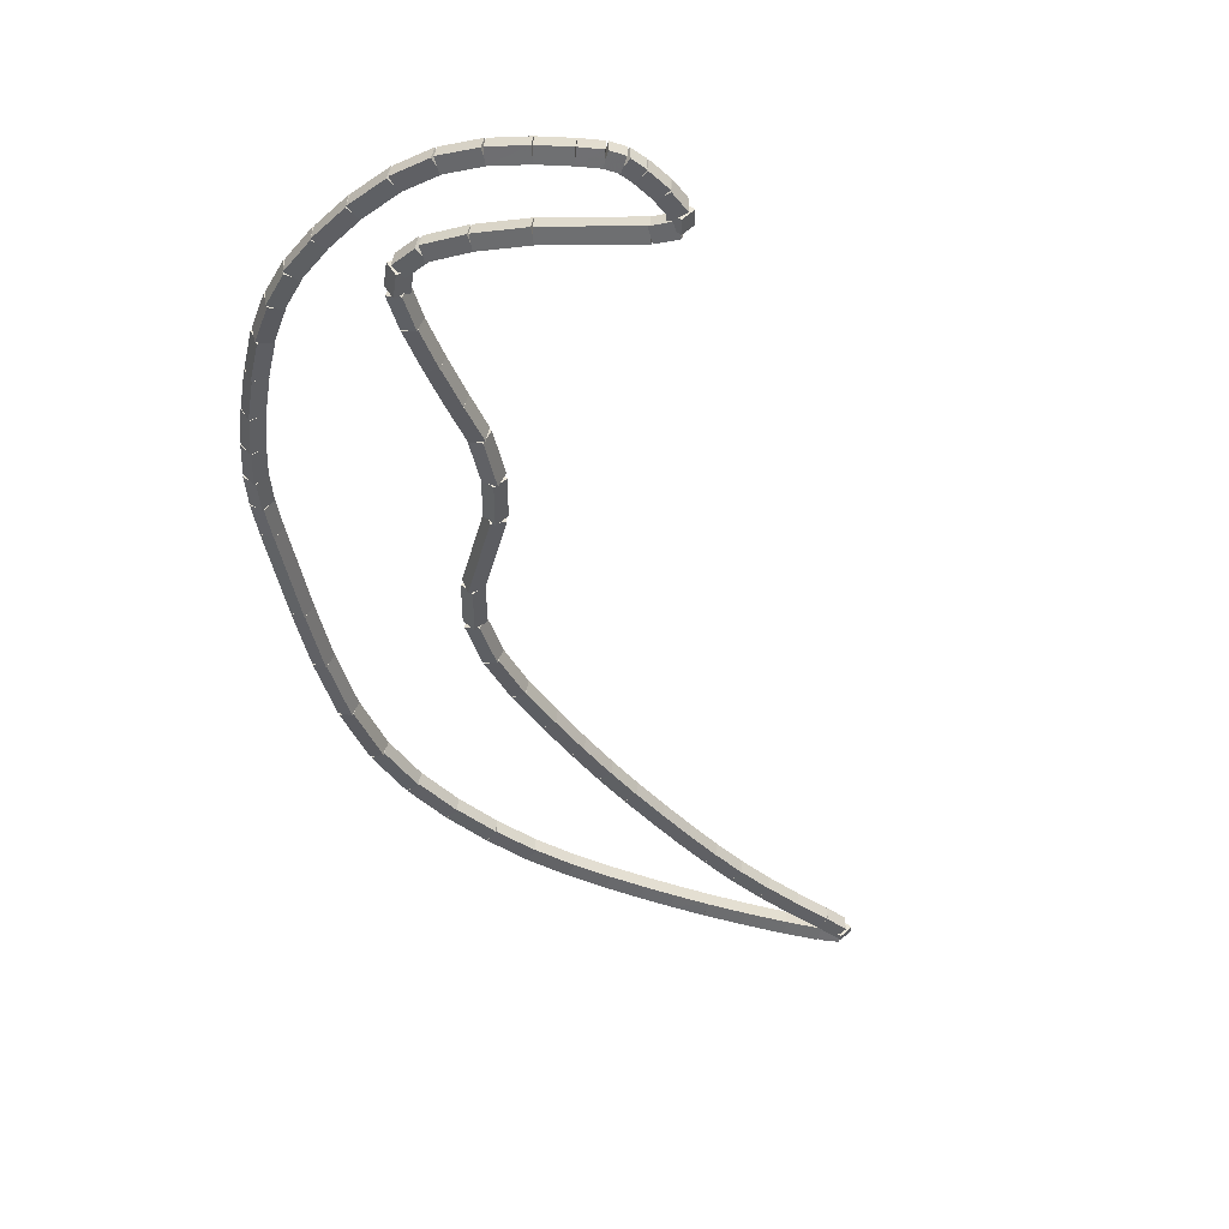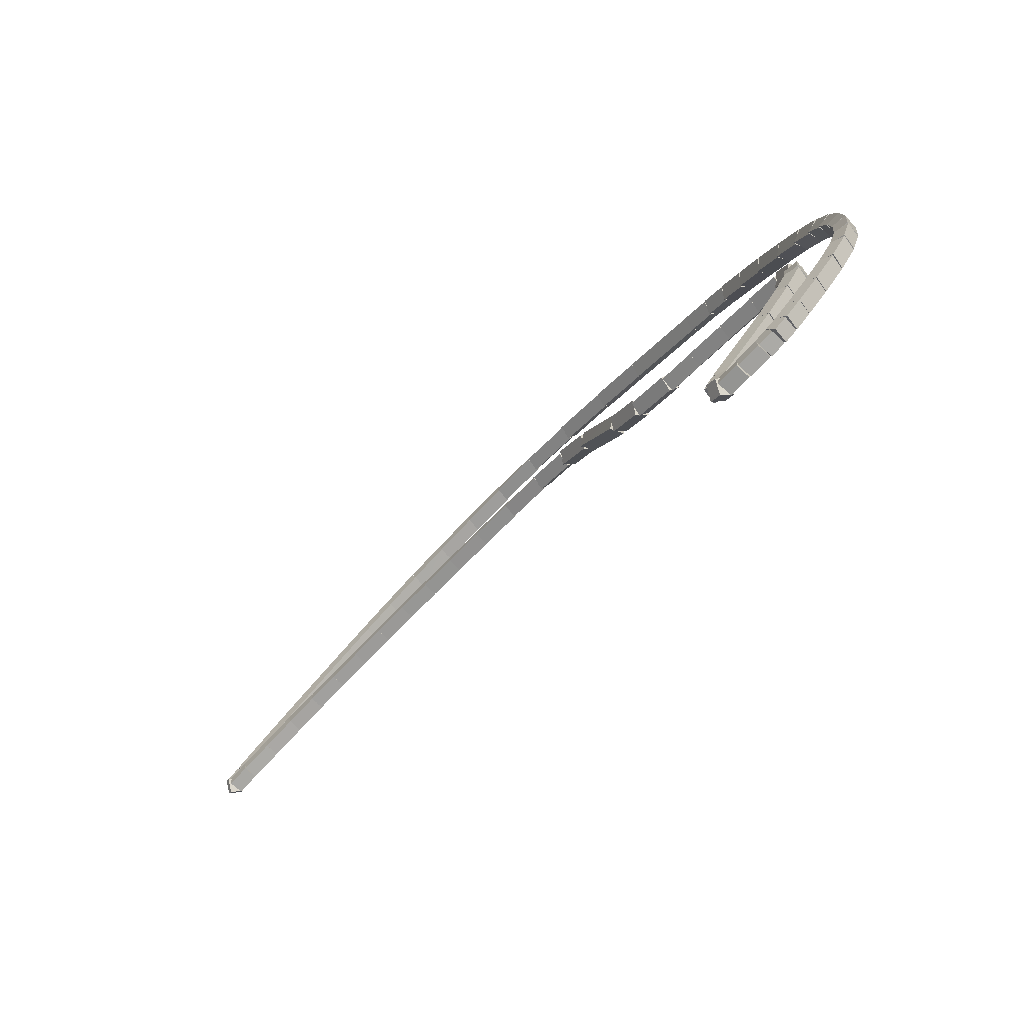
<metadata>
{"format":"obj","ext":"obj","renderer":"f3d","projection":"perspective","resolution":1024,"background":"white","views":[{"elev":79.7,"azim":40.0,"up":"+Z"},{"elev":52.8,"azim":158.5,"up":"+Z"}]}
</metadata>
<code>
g name
v 11.75 35.31 31.89
v 11.85 35.39 31.95
v 11.79 35.5 31.89
v 11.7 35.42 31.83
v 11.98 35.26 31.6
v 12.08 35.34 31.66
v 12.02 35.46 31.6
v 11.92 35.37 31.54
f 1 2 3 4
f 6 2 1 5
f 5 1 4 8
f 6 5 8 7
f 8 4 3 7
f 7 3 2 6
g name
v 11.5 35.36 32.22
v 11.6 35.44 32.28
v 11.55 35.56 32.22
v 11.45 35.48 32.16
v 11.75 35.31 31.89
v 11.85 35.39 31.95
v 11.79 35.5 31.89
v 11.69 35.42 31.83
f 9 10 11 12
f 14 10 9 13
f 13 9 12 16
f 14 13 16 15
f 16 12 11 15
f 15 11 10 14
g name
v 11.26 35.43 32.54
v 11.37 35.5 32.6
v 11.32 35.62 32.54
v 11.21 35.55 32.48
v 11.5 35.36 32.22
v 11.6 35.44 32.28
v 11.55 35.56 32.22
v 11.45 35.48 32.16
f 17 18 19 20
f 22 18 17 21
f 21 17 20 24
f 22 21 24 23
f 24 20 19 23
f 23 19 18 22
g name
v 11.08 35.51 32.82
v 11.19 35.57 32.88
v 11.15 35.69 32.82
v 11.04 35.63 32.77
v 11.25 35.43 32.54
v 11.37 35.49 32.6
v 11.33 35.62 32.54
v 11.21 35.56 32.49
f 25 26 27 28
f 30 26 25 29
f 29 25 28 32
f 30 29 32 31
f 32 28 27 31
f 31 27 26 30
g name
v 10.98 35.66 33.02
v 11.1 35.62 33.07
v 11.16 35.74 33.02
v 11.03 35.78 32.97
v 11.02 35.56 32.82
v 11.15 35.52 32.87
v 11.21 35.64 32.82
v 11.08 35.68 32.77
f 33 34 35 36
f 38 34 33 37
f 37 33 36 40
f 38 37 40 39
f 40 36 35 39
f 39 35 34 38
g name
v 11.07 35.92 33.17
v 11.13 35.82 33.25
v 11.25 35.83 33.17
v 11.19 35.93 33.09
v 10.98 35.75 33.02
v 11.04 35.65 33.1
v 11.16 35.66 33.02
v 11.1 35.76 32.94
f 41 42 43 44
f 46 42 41 45
f 45 41 44 48
f 46 45 48 47
f 48 44 43 47
f 47 43 42 46
g name
v 11.32 36.19 33.29
v 11.37 36.1 33.38
v 11.47 36.06 33.29
v 11.41 36.15 33.19
v 11.08 35.94 33.17
v 11.13 35.85 33.26
v 11.23 35.8 33.17
v 11.18 35.9 33.07
f 49 50 51 52
f 54 50 49 53
f 53 49 52 56
f 54 53 56 55
f 56 52 51 55
f 55 51 50 54
g name
v 11.64 36.49 33.38
v 11.7 36.4 33.48
v 11.78 36.34 33.38
v 11.73 36.43 33.28
v 11.33 36.2 33.29
v 11.38 36.11 33.39
v 11.46 36.05 33.29
v 11.41 36.14 33.19
f 57 58 59 60
f 62 58 57 61
f 61 57 60 64
f 62 61 64 63
f 64 60 59 63
f 63 59 58 62
g name
v 12.28 36.99 33.46
v 12.33 36.91 33.56
v 12.4 36.84 33.46
v 12.35 36.92 33.36
v 11.65 36.49 33.38
v 11.7 36.41 33.48
v 11.77 36.34 33.38
v 11.72 36.42 33.28
f 65 66 67 68
f 70 66 65 69
f 69 65 68 72
f 70 69 72 71
f 72 68 67 71
f 71 67 66 70
g name
v 12.41 37.13 33.52
v 12.46 37.04 33.61
v 12.55 36.99 33.52
v 12.5 37.08 33.42
v 12.27 36.99 33.46
v 12.32 36.9 33.56
v 12.41 36.85 33.46
v 12.36 36.94 33.36
f 73 74 75 76
f 78 74 73 77
f 77 73 76 80
f 78 77 80 79
f 80 76 75 79
f 79 75 74 78
g name
v 12.36 37.04 33.64
v 12.49 37.04 33.69
v 12.51 37.17 33.64
v 12.38 37.17 33.59
v 12.41 36.99 33.52
v 12.54 36.99 33.57
v 12.56 37.12 33.52
v 12.42 37.12 33.47
f 81 82 83 84
f 86 82 81 85
f 85 81 84 88
f 86 85 88 87
f 88 84 83 87
f 87 83 82 86
g name
v 12.29 37 33.78
v 12.35 37.1 33.85
v 12.28 37.2 33.78
v 12.21 37.1 33.71
v 12.44 37.01 33.64
v 12.5 37.11 33.71
v 12.43 37.21 33.64
v 12.37 37.1 33.56
f 89 90 91 92
f 94 90 89 93
f 93 89 92 96
f 94 93 96 95
f 96 92 91 95
f 95 91 90 94
g name
v 12.13 36.97 33.91
v 12.17 37.08 33.99
v 12.09 37.17 33.91
v 12.05 37.06 33.83
v 12.3 37 33.78
v 12.34 37.11 33.86
v 12.27 37.2 33.78
v 12.23 37.09 33.7
f 97 98 99 100
f 102 98 97 101
f 101 97 100 104
f 102 101 104 103
f 104 100 99 103
f 103 99 98 102
g name
v 12.02 36.94 33.98
v 12.04 37.05 34.06
v 11.97 37.13 33.98
v 11.94 37.02 33.89
v 12.14 36.97 33.91
v 12.16 37.08 33.99
v 12.08 37.17 33.91
v 12.06 37.06 33.82
f 105 106 107 108
f 110 106 105 109
f 109 105 108 112
f 110 109 112 111
f 112 108 107 111
f 111 107 106 110
g name
v 11.93 36.89 34.01
v 11.9 36.99 34.1
v 11.83 37.07 34.01
v 11.86 36.97 33.91
v 12.04 36.95 33.98
v 12.01 37.05 34.08
v 11.95 37.12 33.98
v 11.97 37.02 33.88
f 113 114 115 116
f 118 114 113 117
f 117 113 116 120
f 118 117 120 119
f 120 116 115 119
f 119 115 114 118
g name
v 11.78 36.78 34.01
v 11.72 36.87 34.11
v 11.66 36.95 34.01
v 11.72 36.86 33.91
v 11.94 36.89 34.01
v 11.88 36.98 34.11
v 11.82 37.06 34.01
v 11.88 36.98 33.91
f 121 122 123 124
f 126 122 121 125
f 125 121 124 128
f 126 125 128 127
f 128 124 123 127
f 127 123 122 126
g name
v 11.55 36.61 34
v 11.49 36.69 34.1
v 11.43 36.78 34
v 11.49 36.7 33.9
v 11.78 36.79 34.01
v 11.72 36.86 34.11
v 11.66 36.95 34.01
v 11.72 36.87 33.91
f 129 130 131 132
f 134 130 129 133
f 133 129 132 136
f 134 133 136 135
f 136 132 131 135
f 135 131 130 134
g name
v 11.31 36.41 33.96
v 11.23 36.48 34.06
v 11.18 36.57 33.96
v 11.25 36.5 33.86
v 11.55 36.62 34
v 11.48 36.69 34.1
v 11.43 36.77 34
v 11.5 36.7 33.9
f 137 138 139 140
f 142 138 137 141
f 141 137 140 144
f 142 141 144 143
f 144 140 139 143
f 143 139 138 142
g name
v 11.08 36.19 33.86
v 10.99 36.24 33.96
v 10.94 36.33 33.86
v 11.03 36.28 33.77
v 11.31 36.42 33.96
v 11.22 36.47 34.05
v 11.17 36.56 33.96
v 11.26 36.51 33.86
f 145 146 147 148
f 150 146 145 149
f 149 145 148 152
f 150 149 152 151
f 152 148 147 151
f 151 147 146 150
g name
v 10.91 35.96 33.7
v 10.8 35.98 33.79
v 10.75 36.08 33.7
v 10.86 36.05 33.61
v 11.09 36.2 33.86
v 10.99 36.23 33.95
v 10.93 36.32 33.86
v 11.04 36.3 33.78
f 153 154 155 156
f 158 154 153 157
f 157 153 156 160
f 158 157 160 159
f 160 156 155 159
f 159 155 154 158
g name
v 10.76 35.69 33.46
v 10.65 35.69 33.54
v 10.59 35.79 33.46
v 10.71 35.79 33.38
v 10.92 35.97 33.7
v 10.8 35.96 33.78
v 10.74 36.07 33.7
v 10.86 36.07 33.62
f 161 162 163 164
f 166 162 161 165
f 165 161 164 168
f 166 165 168 167
f 168 164 163 167
f 167 163 162 166
g name
v 10.65 35.43 33.19
v 10.53 35.4 33.27
v 10.47 35.51 33.19
v 10.59 35.53 33.12
v 10.77 35.7 33.46
v 10.65 35.68 33.53
v 10.58 35.78 33.46
v 10.7 35.8 33.39
f 169 170 171 172
f 174 170 169 173
f 173 169 172 176
f 174 173 176 175
f 176 172 171 175
f 175 171 170 174
g name
v 10.57 35.18 32.92
v 10.46 35.15 32.98
v 10.38 35.24 32.92
v 10.5 35.28 32.85
v 10.65 35.44 33.19
v 10.54 35.4 33.26
v 10.46 35.5 33.19
v 10.58 35.53 33.12
f 177 178 179 180
f 182 178 177 181
f 181 177 180 184
f 182 181 184 183
f 184 180 179 183
f 183 179 178 182
g name
v 10.55 34.99 32.64
v 10.44 34.93 32.71
v 10.35 35.02 32.64
v 10.46 35.08 32.58
v 10.58 35.2 32.92
v 10.47 35.14 32.98
v 10.38 35.23 32.92
v 10.49 35.29 32.85
f 185 186 187 188
f 190 186 185 189
f 189 185 188 192
f 190 189 192 191
f 192 188 187 191
f 191 187 186 190
g name
v 10.57 34.81 32.34
v 10.47 34.72 32.39
v 10.37 34.79 32.34
v 10.46 34.88 32.28
v 10.55 35.01 32.64
v 10.46 34.92 32.7
v 10.35 35 32.64
v 10.45 35.09 32.59
f 193 194 195 196
f 198 194 193 197
f 197 193 196 200
f 198 197 200 199
f 200 196 195 199
f 199 195 194 198
g name
v 10.62 34.63 32
v 10.55 34.52 32.05
v 10.43 34.57 32
v 10.5 34.68 31.95
v 10.56 34.82 32.34
v 10.49 34.72 32.39
v 10.37 34.77 32.34
v 10.45 34.88 32.29
f 201 202 203 204
f 206 202 201 205
f 205 201 204 208
f 206 205 208 207
f 208 204 203 207
f 207 203 202 206
g name
v 10.69 34.44 31.65
v 10.63 34.32 31.7
v 10.51 34.37 31.65
v 10.57 34.48 31.6
v 10.62 34.64 32
v 10.55 34.52 32.05
v 10.43 34.56 32
v 10.49 34.68 31.95
f 209 210 211 212
f 214 210 209 213
f 213 209 212 216
f 214 213 216 215
f 216 212 211 215
f 215 211 210 214
g name
v 10.78 34.29 31.33
v 10.73 34.16 31.38
v 10.6 34.19 31.33
v 10.65 34.32 31.28
v 10.69 34.45 31.65
v 10.64 34.33 31.7
v 10.51 34.36 31.65
v 10.56 34.48 31.6
f 217 218 219 220
f 222 218 217 221
f 221 217 220 224
f 222 221 224 223
f 224 220 219 223
f 223 219 218 222
g name
v 10.86 34.16 31.05
v 10.83 34.03 31.09
v 10.7 34.05 31.05
v 10.73 34.18 31
v 10.77 34.3 31.33
v 10.74 34.17 31.38
v 10.61 34.18 31.33
v 10.64 34.31 31.28
f 225 226 227 228
f 230 226 225 229
f 229 225 228 232
f 230 229 232 231
f 232 228 227 231
f 231 227 226 230
g name
v 10.96 34.07 30.79
v 10.95 33.94 30.84
v 10.82 33.93 30.79
v 10.83 34.06 30.74
v 10.85 34.18 31.05
v 10.84 34.05 31.1
v 10.71 34.03 31.05
v 10.72 34.16 30.99
f 233 234 235 236
f 238 234 233 237
f 237 233 236 240
f 238 237 240 239
f 240 236 235 239
f 239 235 234 238
g name
v 11.09 33.99 30.51
v 11.1 33.86 30.56
v 10.98 33.82 30.51
v 10.96 33.95 30.46
v 10.95 34.08 30.79
v 10.96 33.95 30.84
v 10.84 33.92 30.79
v 10.82 34.05 30.74
f 241 242 243 244
f 246 242 241 245
f 245 241 244 248
f 246 245 248 247
f 248 244 243 247
f 247 243 242 246
g name
v 11.51 33.72 29.7
v 11.53 33.59 29.76
v 11.41 33.55 29.7
v 11.39 33.68 29.65
v 11.09 33.99 30.51
v 11.11 33.86 30.56
v 10.98 33.82 30.51
v 10.96 33.95 30.46
f 249 250 251 252
f 254 250 249 253
f 253 249 252 256
f 254 253 256 255
f 256 252 251 255
f 255 251 250 254
g name
v 11.81 33.55 29.17
v 11.83 33.42 29.22
v 11.71 33.38 29.17
v 11.68 33.51 29.11
v 11.51 33.72 29.7
v 11.53 33.59 29.76
v 11.41 33.55 29.7
v 11.39 33.68 29.65
f 257 258 259 260
f 262 258 257 261
f 261 257 260 264
f 262 261 264 263
f 264 260 259 263
f 263 259 258 262
g name
v 12.13 33.41 28.62
v 12.17 33.29 28.68
v 12.05 33.23 28.62
v 12.02 33.35 28.57
v 11.8 33.56 29.17
v 11.83 33.43 29.22
v 11.72 33.37 29.17
v 11.68 33.5 29.11
f 265 266 267 268
f 270 266 265 269
f 269 265 268 272
f 270 269 272 271
f 272 268 267 271
f 271 267 266 270
g name
v 12.47 33.34 28.15
v 12.53 33.22 28.21
v 12.43 33.14 28.15
v 12.37 33.26 28.09
v 12.12 33.42 28.62
v 12.17 33.3 28.68
v 12.07 33.22 28.62
v 12.02 33.34 28.56
f 273 274 275 276
f 278 274 273 277
f 277 273 276 280
f 278 277 280 279
f 280 276 275 279
f 279 275 274 278
g name
v 12.81 33.33 27.78
v 12.88 33.23 27.85
v 12.81 33.13 27.78
v 12.74 33.23 27.71
v 12.45 33.34 28.15
v 12.52 33.24 28.22
v 12.45 33.14 28.15
v 12.38 33.24 28.08
f 281 282 283 284
f 286 282 281 285
f 285 281 284 288
f 286 285 288 287
f 288 284 283 287
f 287 283 282 286
g name
v 13.17 33.38 27.48
v 13.25 33.29 27.56
v 13.2 33.19 27.48
v 13.12 33.28 27.4
v 12.8 33.33 27.78
v 12.87 33.24 27.86
v 12.82 33.13 27.78
v 12.75 33.22 27.7
f 289 290 291 292
f 294 290 289 293
f 293 289 292 296
f 294 293 296 295
f 296 292 291 295
f 295 291 290 294
g name
v 13.53 33.47 27.23
v 13.61 33.38 27.31
v 13.58 33.27 27.23
v 13.5 33.36 27.15
v 13.16 33.38 27.48
v 13.24 33.3 27.56
v 13.21 33.19 27.48
v 13.13 33.27 27.4
f 297 298 299 300
f 302 298 297 301
f 301 297 300 304
f 302 301 304 303
f 304 300 299 303
f 303 299 298 302
g name
v 13.89 33.57 27.02
v 13.97 33.49 27.11
v 13.95 33.38 27.02
v 13.87 33.46 26.93
v 13.53 33.47 27.23
v 13.6 33.38 27.32
v 13.59 33.27 27.23
v 13.51 33.36 27.14
f 305 306 307 308
f 310 306 305 309
f 309 305 308 312
f 310 309 312 311
f 312 308 307 311
f 311 307 306 310
g name
v 14.23 33.7 26.86
v 14.31 33.62 26.95
v 14.3 33.52 26.86
v 14.23 33.6 26.77
v 13.88 33.57 27.02
v 13.96 33.49 27.11
v 13.95 33.38 27.02
v 13.88 33.46 26.93
f 313 314 315 316
f 318 314 313 317
f 317 313 316 320
f 318 317 320 319
f 320 316 315 319
f 319 315 314 318
g name
v 14.55 33.84 26.73
v 14.62 33.76 26.83
v 14.63 33.66 26.73
v 14.56 33.74 26.64
v 14.23 33.7 26.86
v 14.3 33.62 26.95
v 14.31 33.52 26.86
v 14.24 33.6 26.76
f 321 322 323 324
f 326 322 321 325
f 325 321 324 328
f 326 325 328 327
f 328 324 323 327
f 327 323 322 326
g name
v 14.84 33.98 26.63
v 14.91 33.9 26.73
v 14.93 33.79 26.63
v 14.86 33.87 26.54
v 14.55 33.84 26.73
v 14.62 33.76 26.83
v 14.63 33.66 26.73
v 14.56 33.74 26.64
f 329 330 331 332
f 334 330 329 333
f 333 329 332 336
f 334 333 336 335
f 336 332 331 335
f 335 331 330 334
g name
v 15.1 34.1 26.55
v 15.16 34.02 26.64
v 15.18 33.92 26.55
v 15.11 33.99 26.45
v 14.84 33.97 26.63
v 14.91 33.9 26.73
v 14.93 33.79 26.63
v 14.86 33.87 26.53
f 337 338 339 340
f 342 338 337 341
f 341 337 340 344
f 342 341 344 343
f 344 340 339 343
f 343 339 338 342
g name
v 15.38 34.24 26.46
v 15.45 34.16 26.56
v 15.47 34.06 26.46
v 15.4 34.14 26.37
v 15.09 34.1 26.55
v 15.16 34.02 26.64
v 15.18 33.92 26.55
v 15.12 33.99 26.45
f 345 346 347 348
f 350 346 345 349
f 349 345 348 352
f 350 349 352 351
f 352 348 347 351
f 351 347 346 350
g name
v 15.69 34.4 26.38
v 15.76 34.32 26.48
v 15.79 34.22 26.38
v 15.72 34.3 26.28
v 15.38 34.24 26.46
v 15.44 34.16 26.56
v 15.47 34.06 26.46
v 15.4 34.14 26.37
f 353 354 355 356
f 358 354 353 357
f 357 353 356 360
f 358 357 360 359
f 360 356 355 359
f 359 355 354 358
g name
v 16.03 34.59 26.3
v 16.1 34.51 26.4
v 16.13 34.41 26.3
v 16.06 34.49 26.2
v 15.69 34.4 26.38
v 15.76 34.32 26.48
v 15.79 34.23 26.38
v 15.72 34.3 26.28
f 361 362 363 364
f 366 362 361 365
f 365 361 364 368
f 366 365 368 367
f 368 364 363 367
f 367 363 362 366
g name
v 16.32 34.75 26.25
v 16.38 34.67 26.35
v 16.42 34.58 26.25
v 16.35 34.66 26.15
v 16.03 34.59 26.3
v 16.1 34.51 26.4
v 16.13 34.41 26.3
v 16.07 34.49 26.2
f 369 370 371 372
f 374 370 369 373
f 373 369 372 376
f 374 373 376 375
f 376 372 371 375
f 375 371 370 374
g name
v 16.47 34.85 26.24
v 16.53 34.77 26.34
v 16.58 34.69 26.24
v 16.52 34.77 26.14
v 16.31 34.75 26.25
v 16.37 34.67 26.35
v 16.42 34.58 26.25
v 16.36 34.66 26.15
f 377 378 379 380
f 382 378 377 381
f 381 377 380 384
f 382 381 384 383
f 384 380 379 383
f 383 379 378 382
g name
v 16.43 34.73 26.3
v 16.56 34.73 26.35
v 16.58 34.86 26.3
v 16.45 34.86 26.25
v 16.45 34.71 26.24
v 16.58 34.71 26.29
v 16.6 34.84 26.24
v 16.47 34.84 26.19
f 385 386 387 388
f 390 386 385 389
f 389 385 388 392
f 390 389 392 391
f 392 388 387 391
f 391 387 386 390
g name
v 16.34 34.65 26.42
v 16.37 34.76 26.5
v 16.29 34.84 26.42
v 16.27 34.73 26.33
v 16.53 34.7 26.3
v 16.55 34.81 26.38
v 16.48 34.89 26.3
v 16.45 34.78 26.21
f 393 394 395 396
f 398 394 393 397
f 397 393 396 400
f 398 397 400 399
f 400 396 395 399
f 399 395 394 398
g name
v 16.06 34.57 26.58
v 16.08 34.68 26.67
v 16.01 34.76 26.58
v 15.99 34.65 26.49
v 16.34 34.65 26.42
v 16.36 34.76 26.5
v 16.29 34.84 26.42
v 16.27 34.73 26.33
f 401 402 403 404
f 406 402 401 405
f 405 401 404 408
f 406 405 408 407
f 408 404 403 407
f 407 403 402 406
g name
v 15.76 34.49 26.77
v 15.78 34.6 26.86
v 15.71 34.68 26.77
v 15.68 34.57 26.69
v 16.06 34.57 26.58
v 16.08 34.68 26.67
v 16.01 34.76 26.58
v 15.98 34.65 26.5
f 409 410 411 412
f 414 410 409 413
f 413 409 412 416
f 414 413 416 415
f 416 412 411 415
f 415 411 410 414
g name
v 15.47 34.42 26.97
v 15.5 34.53 27.05
v 15.43 34.62 26.97
v 15.39 34.51 26.88
v 15.75 34.49 26.77
v 15.79 34.6 26.85
v 15.71 34.68 26.77
v 15.68 34.57 26.69
f 417 418 419 420
f 422 418 417 421
f 421 417 420 424
f 422 421 424 423
f 424 420 419 423
f 423 419 418 422
g name
v 15.19 34.38 27.17
v 15.23 34.48 27.25
v 15.16 34.57 27.17
v 15.12 34.46 27.09
v 15.46 34.42 26.97
v 15.51 34.53 27.05
v 15.43 34.62 26.97
v 15.39 34.51 26.89
f 425 426 427 428
f 430 426 425 429
f 429 425 428 432
f 430 429 432 431
f 432 428 427 431
f 431 427 426 430
g name
v 14.91 34.34 27.4
v 14.96 34.44 27.48
v 14.88 34.54 27.4
v 14.84 34.43 27.32
v 15.19 34.38 27.17
v 15.24 34.48 27.25
v 15.16 34.57 27.17
v 15.11 34.47 27.1
f 433 434 435 436
f 438 434 433 437
f 437 433 436 440
f 438 437 440 439
f 440 436 435 439
f 439 435 434 438
g name
v 14.62 34.3 27.63
v 14.68 34.41 27.71
v 14.6 34.5 27.63
v 14.55 34.4 27.56
v 14.91 34.34 27.4
v 14.96 34.44 27.47
v 14.89 34.54 27.4
v 14.83 34.43 27.32
f 441 442 443 444
f 446 442 441 445
f 445 441 444 448
f 446 445 448 447
f 448 444 443 447
f 447 443 442 446
g name
v 14.34 34.27 27.88
v 14.4 34.38 27.95
v 14.32 34.47 27.88
v 14.27 34.37 27.8
v 14.62 34.3 27.63
v 14.68 34.41 27.71
v 14.6 34.5 27.63
v 14.55 34.4 27.56
f 449 450 451 452
f 454 450 449 453
f 453 449 452 456
f 454 453 456 455
f 456 452 451 455
f 455 451 450 454
g name
v 14.06 34.25 28.12
v 14.12 34.36 28.2
v 14.05 34.45 28.12
v 13.99 34.35 28.05
v 14.34 34.27 27.88
v 14.4 34.38 27.95
v 14.32 34.47 27.88
v 14.26 34.37 27.8
f 457 458 459 460
f 462 458 457 461
f 461 457 460 464
f 462 461 464 463
f 464 460 459 463
f 463 459 458 462
g name
v 13.77 34.24 28.39
v 13.84 34.34 28.46
v 13.77 34.44 28.39
v 13.7 34.34 28.32
v 14.06 34.25 28.12
v 14.12 34.36 28.19
v 14.05 34.45 28.12
v 13.99 34.35 28.05
f 465 466 467 468
f 470 466 465 469
f 469 465 468 472
f 470 469 472 471
f 472 468 467 471
f 471 467 466 470
g name
v 13.47 34.24 28.69
v 13.54 34.34 28.76
v 13.46 34.44 28.69
v 13.4 34.33 28.61
v 13.77 34.24 28.39
v 13.84 34.34 28.46
v 13.77 34.44 28.39
v 13.7 34.34 28.32
f 473 474 475 476
f 478 474 473 477
f 477 473 476 480
f 478 477 480 479
f 480 476 475 479
f 479 475 474 478
g name
v 13.15 34.24 29.01
v 13.22 34.34 29.08
v 13.15 34.44 29.01
v 13.08 34.34 28.94
v 13.47 34.24 28.69
v 13.54 34.33 28.76
v 13.47 34.44 28.69
v 13.39 34.34 28.62
f 481 482 483 484
f 486 482 481 485
f 485 481 484 488
f 486 485 488 487
f 488 484 483 487
f 487 483 482 486
g name
v 12.83 34.27 29.36
v 12.92 34.36 29.42
v 12.86 34.47 29.36
v 12.77 34.38 29.29
v 13.14 34.24 29.01
v 13.22 34.33 29.07
v 13.16 34.44 29.01
v 13.07 34.35 28.94
f 489 490 491 492
f 494 490 489 493
f 493 489 492 496
f 494 493 496 495
f 496 492 491 495
f 495 491 490 494
g name
v 12.57 34.37 29.73
v 12.68 34.43 29.79
v 12.63 34.55 29.73
v 12.52 34.49 29.67
v 12.81 34.28 29.36
v 12.92 34.34 29.42
v 12.88 34.47 29.36
v 12.77 34.4 29.3
f 497 498 499 500
f 502 498 497 501
f 501 497 500 504
f 502 501 504 503
f 504 500 499 503
f 503 499 498 502
g name
v 12.38 34.57 30.11
v 12.51 34.57 30.16
v 12.54 34.7 30.11
v 12.4 34.7 30.06
v 12.52 34.4 29.73
v 12.65 34.39 29.78
v 12.68 34.52 29.73
v 12.55 34.53 29.68
f 505 506 507 508
f 510 506 505 509
f 509 505 508 512
f 510 509 512 511
f 512 508 507 511
f 511 507 506 510
g name
v 12.26 35.05 30.84
v 12.38 34.99 30.89
v 12.46 35.1 30.84
v 12.34 35.16 30.78
v 12.36 34.61 30.11
v 12.48 34.55 30.17
v 12.56 34.65 30.11
v 12.44 34.72 30.06
f 513 514 515 516
f 518 514 513 517
f 517 513 516 520
f 518 517 520 519
f 520 516 515 519
f 519 515 514 518
g name
v 12.15 35.18 31.2
v 12.28 35.17 31.25
v 12.3 35.3 31.2
v 12.17 35.31 31.15
v 12.28 35.01 30.84
v 12.41 35.01 30.89
v 12.44 35.14 30.84
v 12.3 35.14 30.79
f 521 522 523 524
f 526 522 521 525
f 525 521 524 528
f 526 525 528 527
f 528 524 523 527
f 527 523 522 526
g name
v 11.95 35.27 31.6
v 12.07 35.32 31.65
v 12.05 35.45 31.6
v 11.93 35.4 31.55
v 12.18 35.15 31.2
v 12.3 35.2 31.26
v 12.27 35.33 31.2
v 12.15 35.28 31.15
f 529 530 531 532
f 534 530 529 533
f 533 529 532 536
f 534 533 536 535
f 536 532 531 535
f 535 531 530 534

</code>
